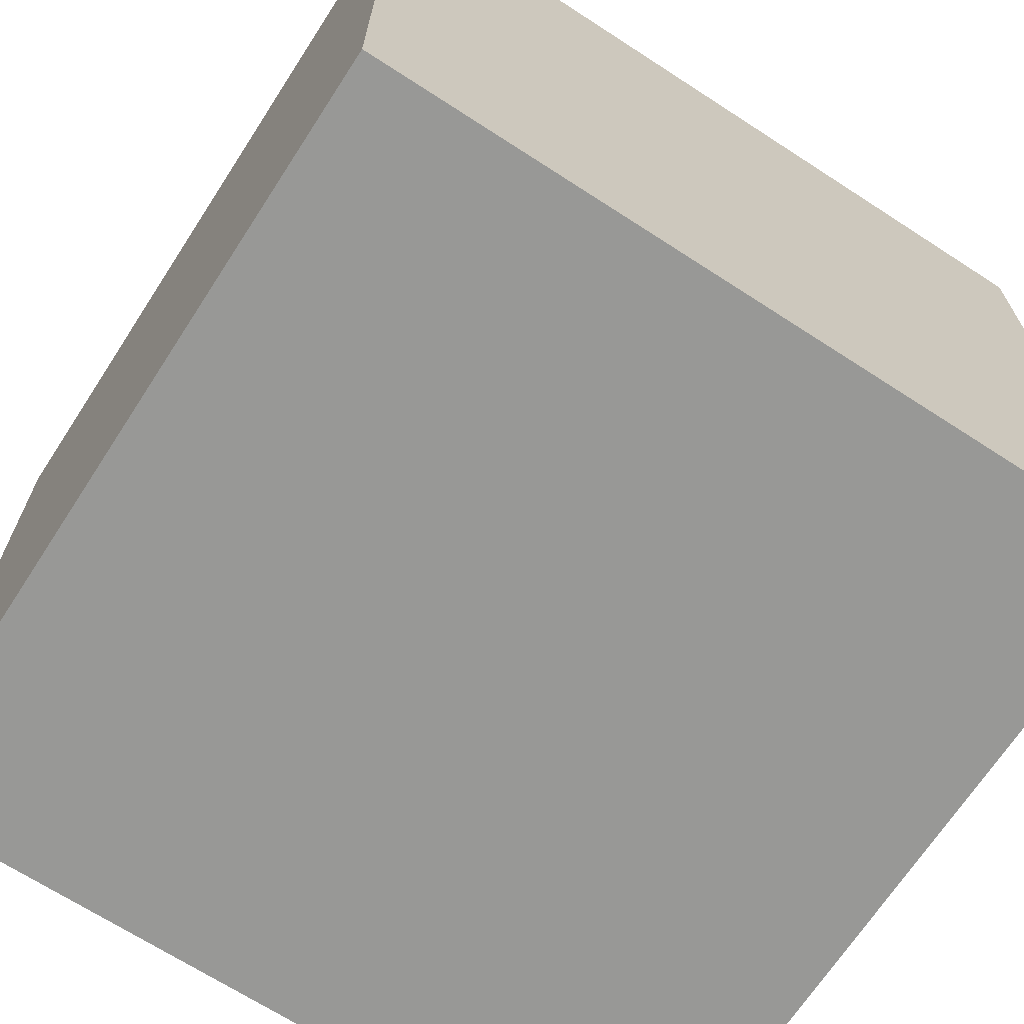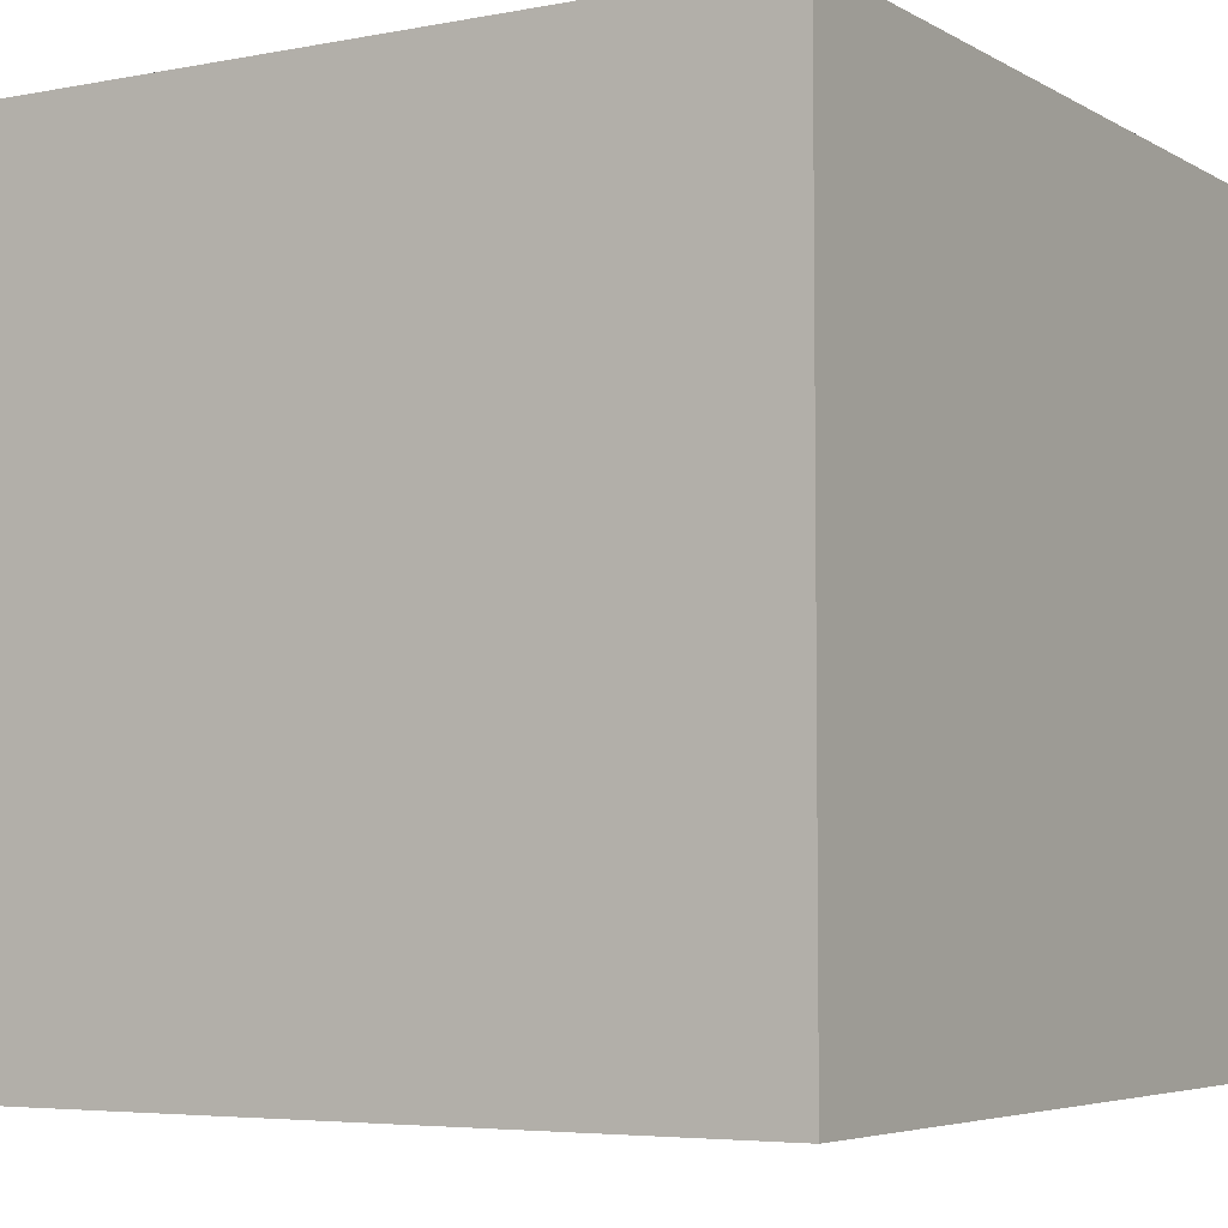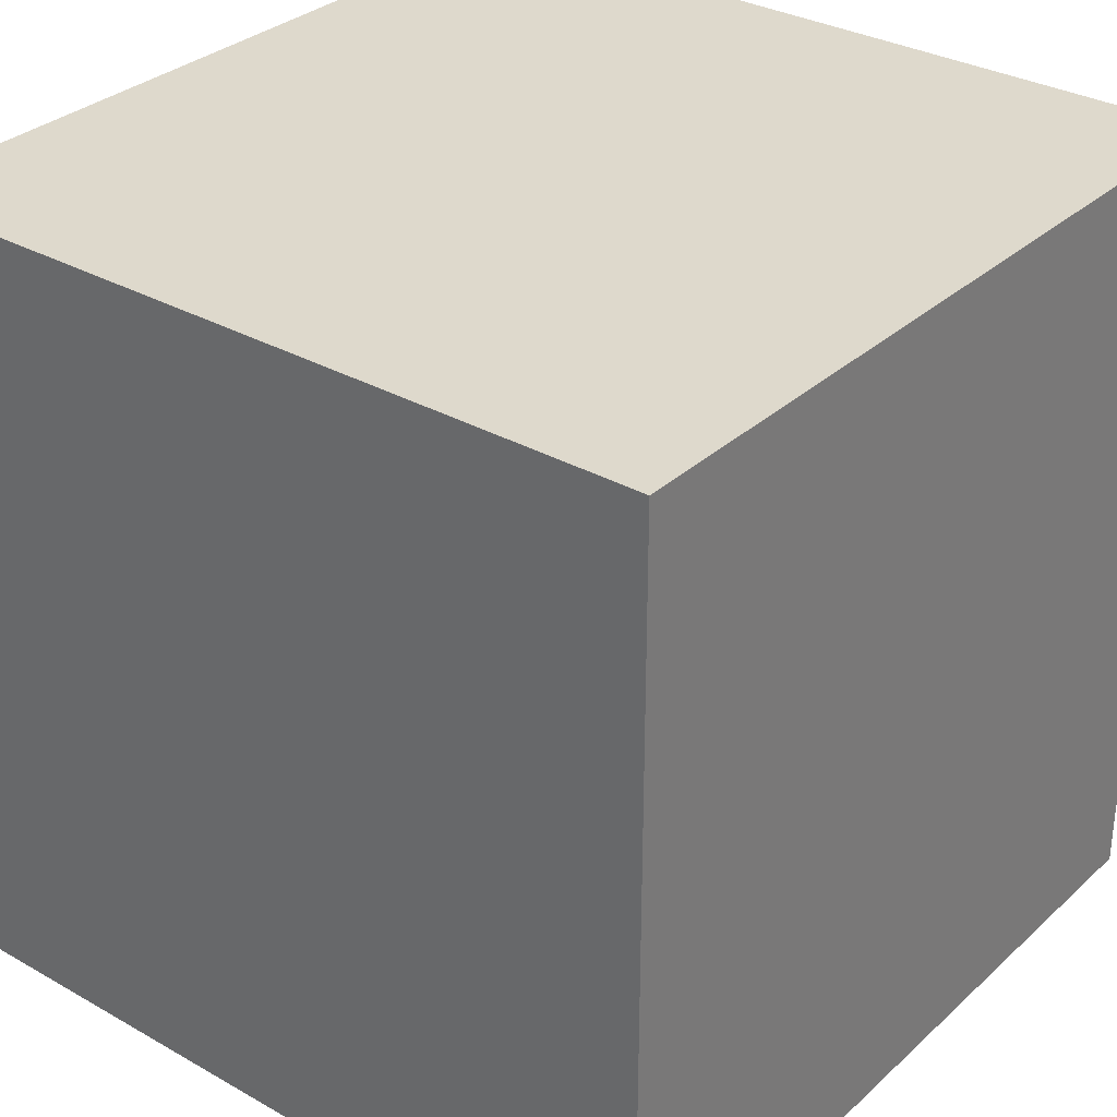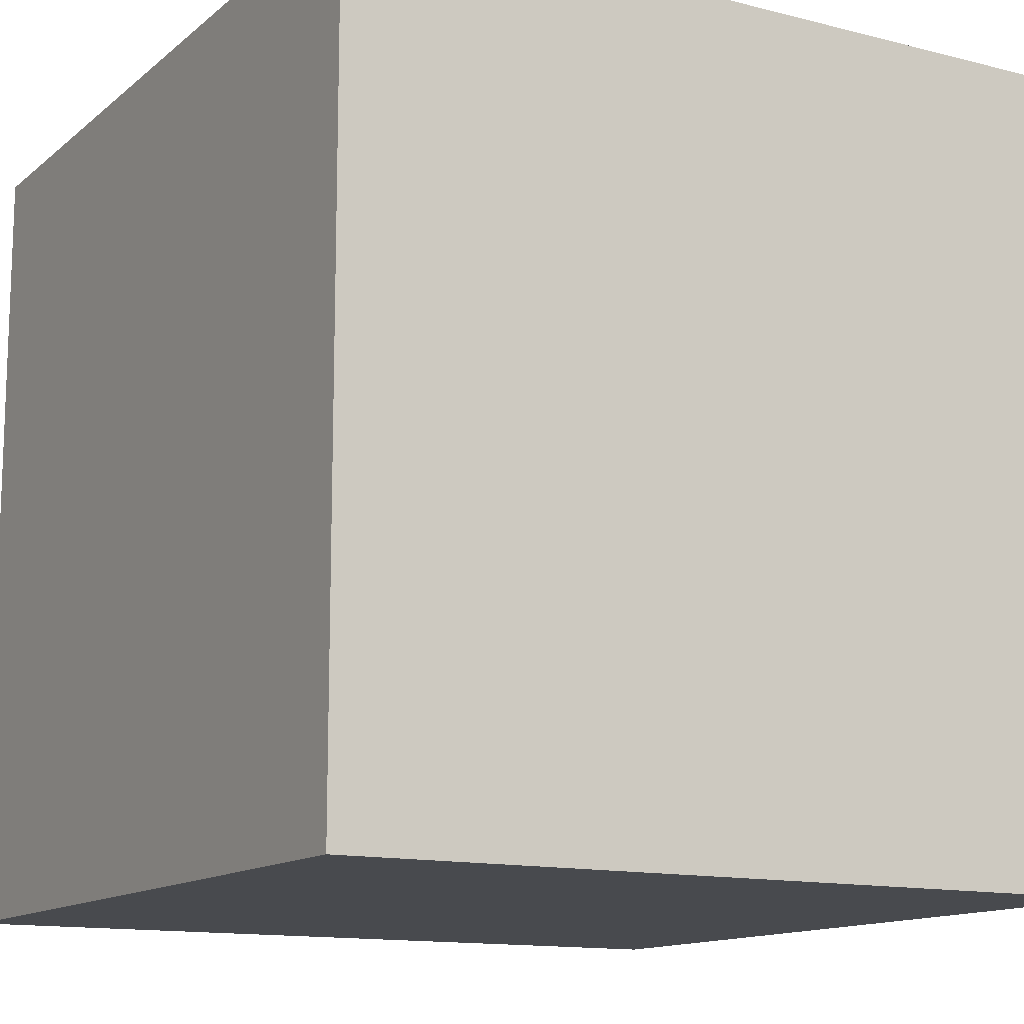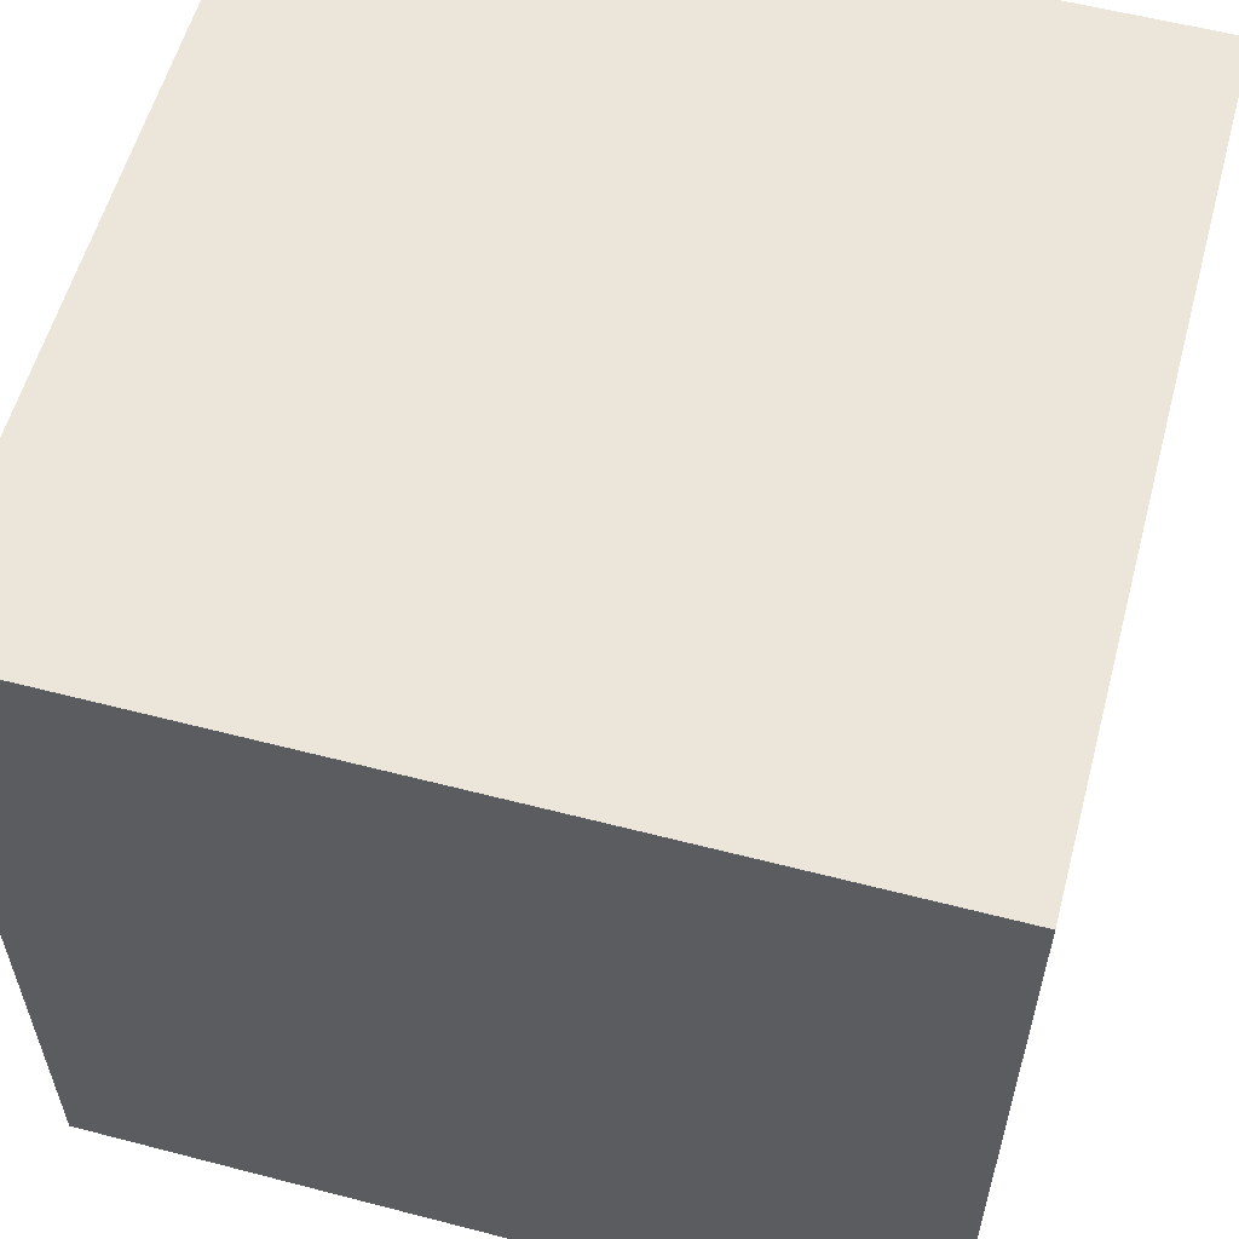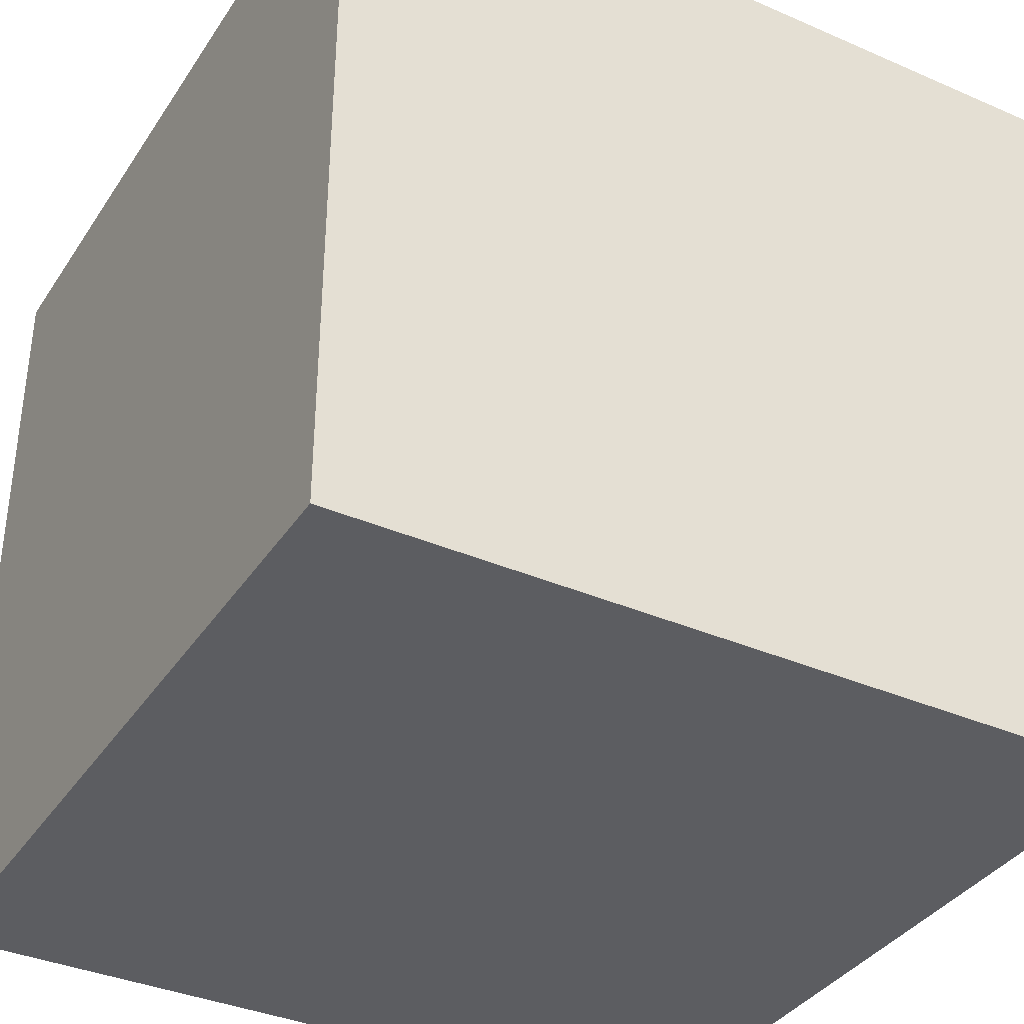
<metadata>
{"format":"obj","ext":"obj","renderer":"f3d","projection":"perspective","resolution":1024,"background":"white","views":[{"elev":-68.5,"azim":-33.0,"up":"+Z"},{"elev":-5.0,"azim":31.2,"up":"+Y"},{"elev":31.9,"azim":128.5,"up":"+Z"},{"elev":-13.2,"azim":59.9,"up":"+Z"},{"elev":57.6,"azim":-74.9,"up":"+Y"},{"elev":-36.7,"azim":150.6,"up":"+Y"}]}
</metadata>
<code>
v -5 -4.975 -5
v 5 -4.975 -5
v 5 -4.975 5
v -5 -4.975 5
v 5 -4.975 -5
v 5 4.975 -5
v 5 4.975 5
v 5 -4.975 5
v 5 -4.975 5
v 5 4.975 5
v -5 4.975 5
v -5 -4.975 5
v -5 -4.975 5
v -5 4.975 5
v -5 4.975 -5
v -5 -4.975 -5
v -5 -4.975 -5
v -5 4.975 -5
v 5 4.975 -5
v 5 -4.975 -5
v 5 4.975 -5
v -5 4.975 -5
v -5 4.975 5
v 5 4.975 5
g 02848dc2-e354-11ea-8854-54bf646e7e1f
f 2 3 1
f 1 3 4
g 0288fa52-e354-11ea-a2e4-54bf646e7e1f
f 6 7 5
f 5 7 8
g 028ddbf4-e354-11ea-b112-54bf646e7e1f
f 10 11 9
f 9 11 12
g 029380e4-e354-11ea-84ca-54bf646e7e1f
f 14 15 13
f 13 15 16
g 0298d7cc-e354-11ea-815e-54bf646e7e1f
f 18 19 17
f 17 19 20
g 029d6b8a-e354-11ea-ab12-54bf646e7e1f
f 22 23 21
f 21 23 24

</code>
